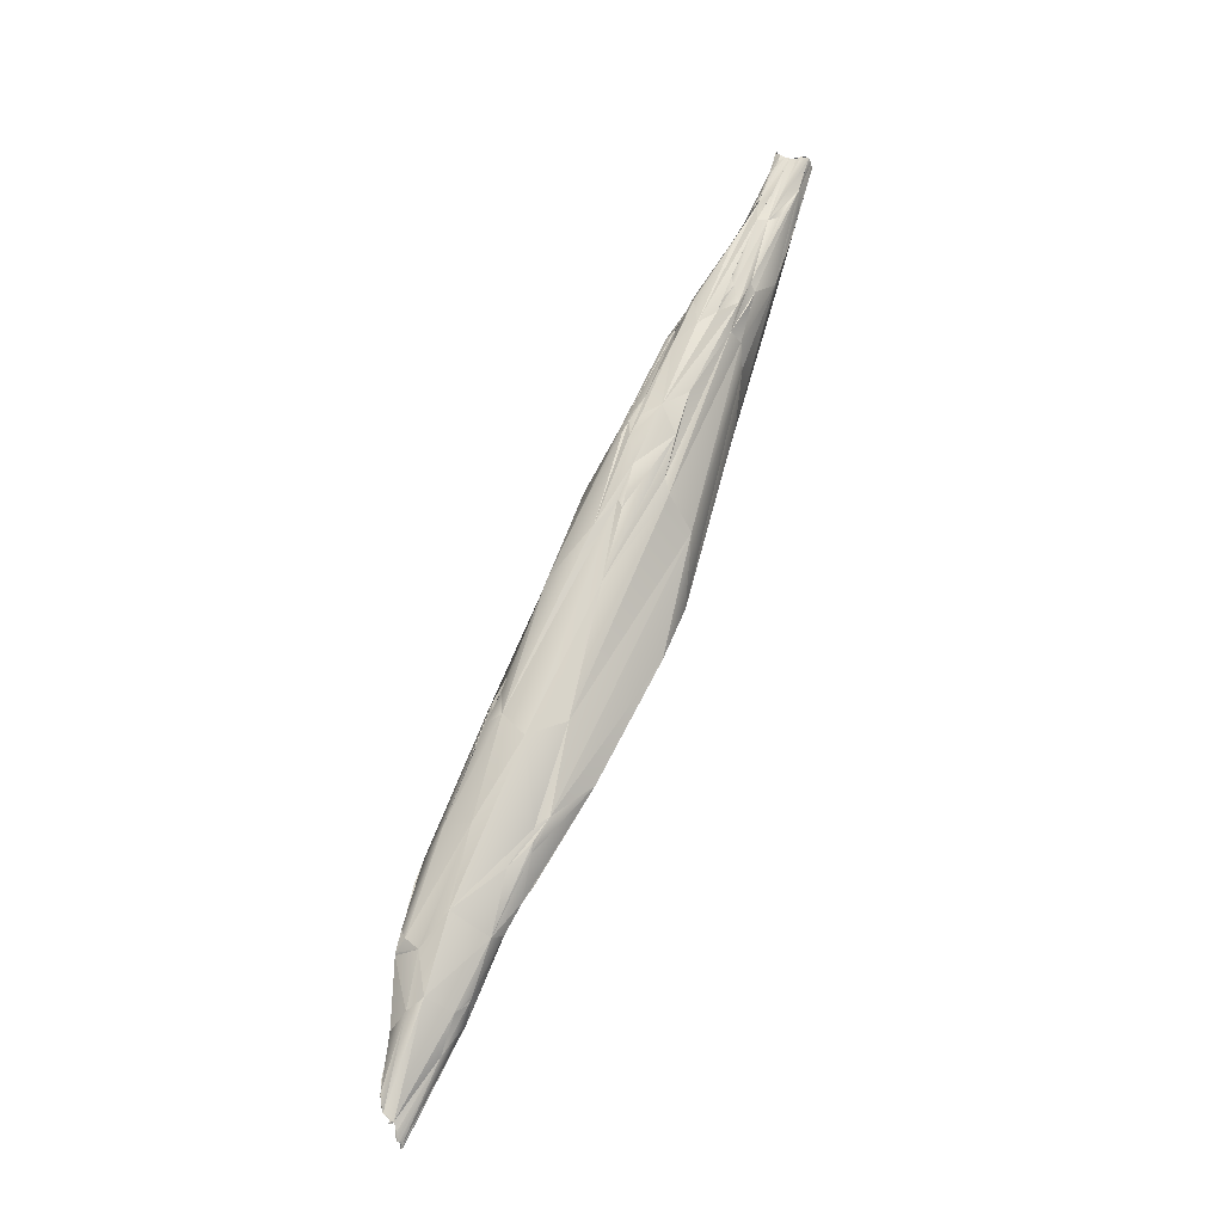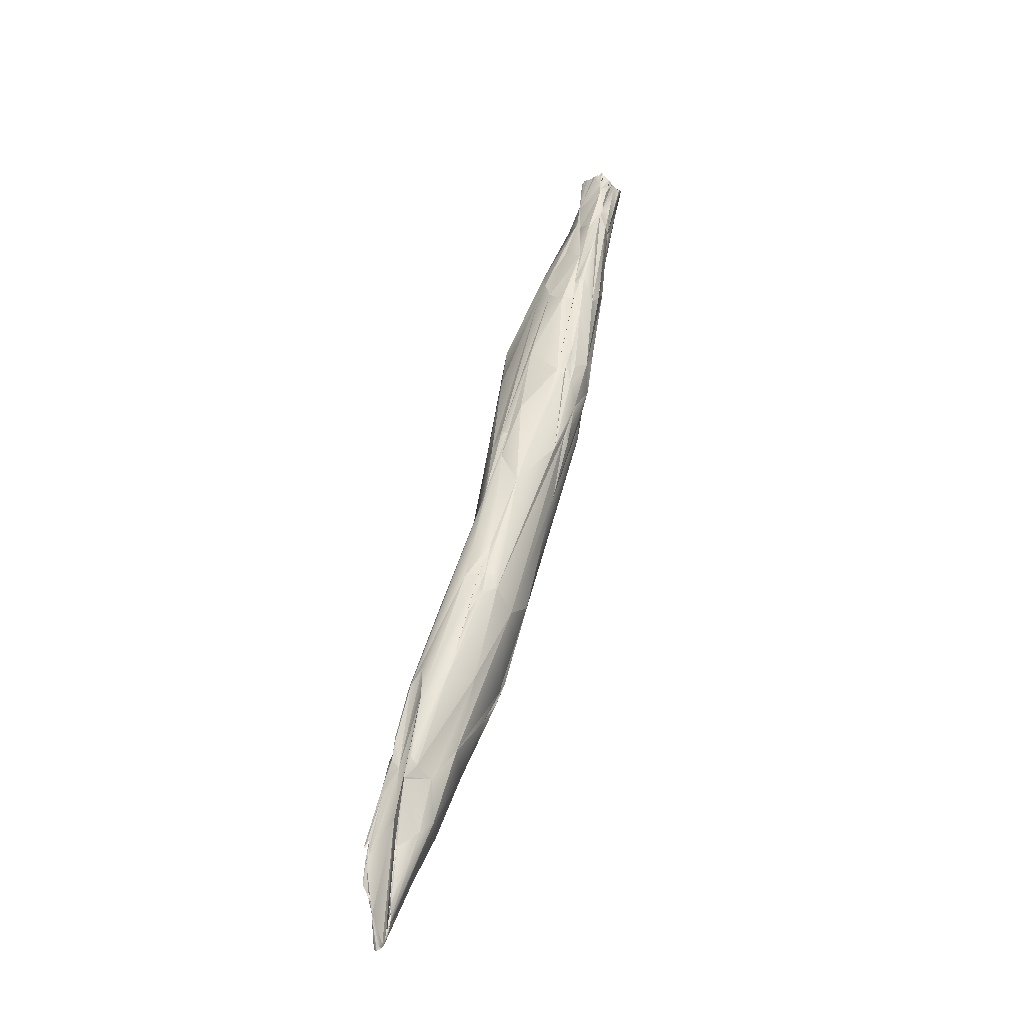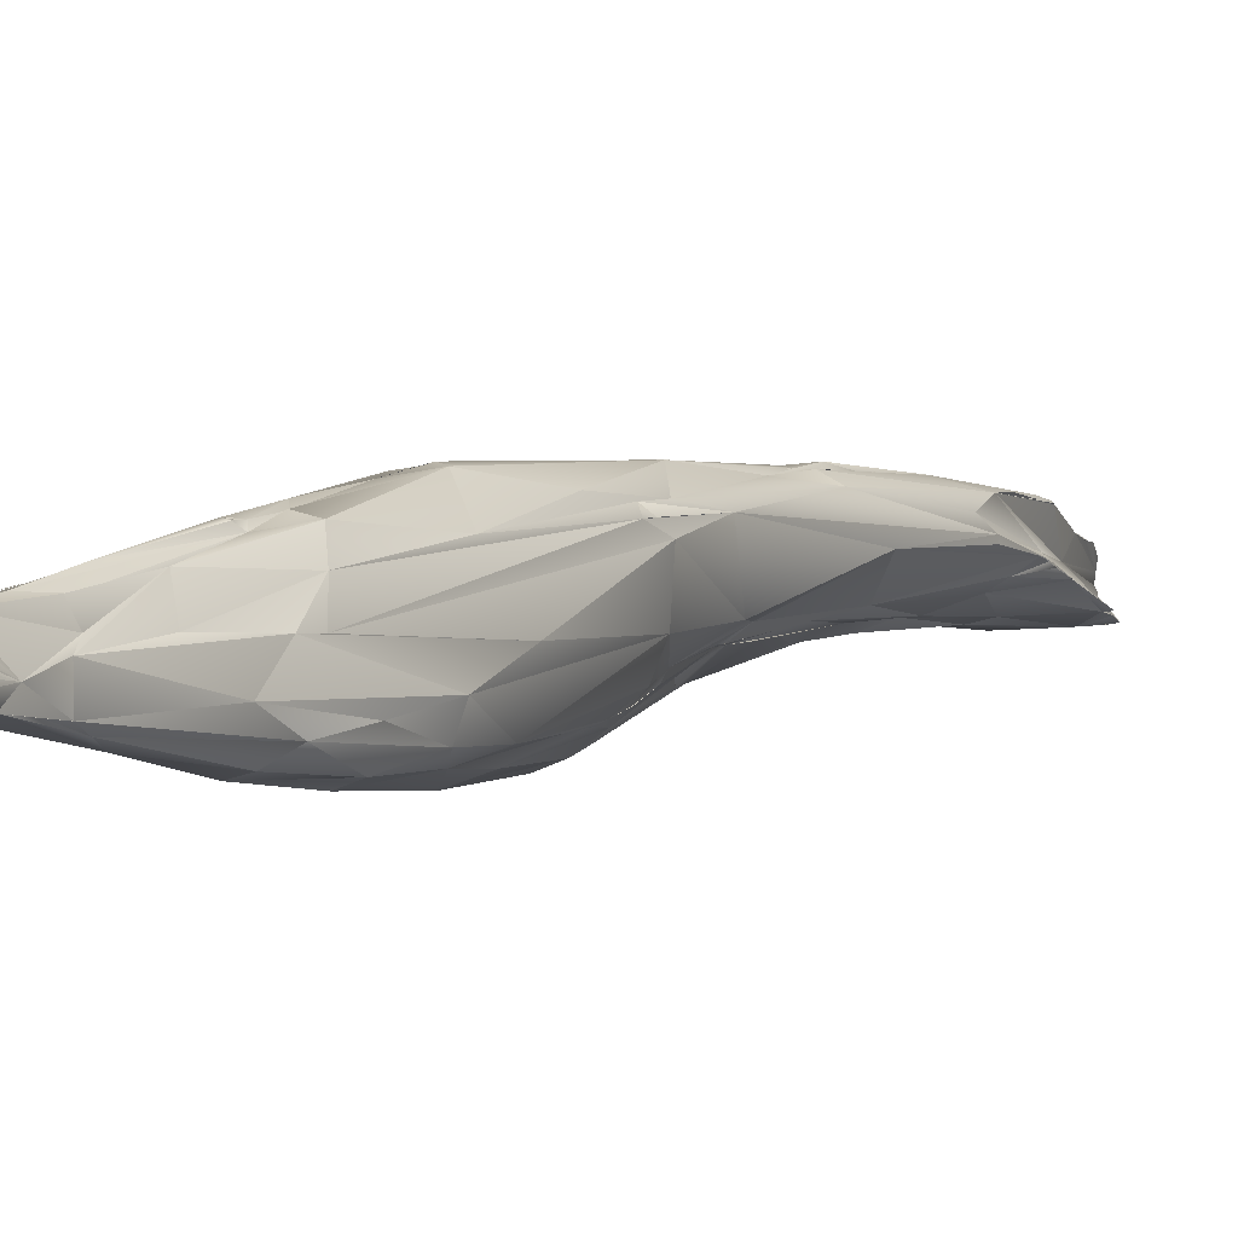
<metadata>
{"format":"obj","ext":"obj","renderer":"f3d","projection":"perspective","resolution":1024,"background":"white","views":[{"elev":-23.7,"azim":-139.9,"up":"+Z"},{"elev":-17.0,"azim":156.7,"up":"+Z"},{"elev":-9.4,"azim":9.9,"up":"+Y"}]}
</metadata>
<code>
o FJ105_BP4323_FMA37666_Left_coracobrachialis
v 130.3 -94.48 1331
v 129.9 -93.35 1331
v 130.7 -95.32 1331
v 134.4 -94.01 1318
v 133 -94.42 1323
v 130.5 -94.62 1331
v 132.3 -95.95 1331
v 132.3 -95.78 1331
v 132.3 -95.76 1331
v 134 -96.26 1331
v 131.6 -92.59 1326
v 131.2 -92.24 1332
v 130.3 -93.07 1332
v 130.3 -93.07 1332
v 130.6 -92.82 1332
v 131.5 -91.85 1331
v 131.3 -92.05 1331
v 130.7 -92.29 1332
v 140 -96.45 1315
v 134.1 -96.19 1331
v 135.4 -96.23 1332
v 135.5 -95.74 1332
v 136.7 -95.93 1334
v 133.4 -95.88 1331
v 135.9 -96.2 1332
v 136.3 -94.15 1334
v 133.8 -90.43 1321
v 132.3 -92.07 1331
v 133.3 -91.29 1332
v 134.5 -89.41 1325
v 132.1 -91.71 1331
v 132.3 -91.42 1332
v 134.8 -89.84 1329
v 134 -90.55 1331
v 132.9 -91.2 1332
v 133.3 -91.33 1332
v 133.7 -90.89 1332
v 140.2 -95.53 1308
v 140.5 -96.21 1319
v 137.3 -93.34 1311
v 137.7 -96.08 1328
v 139.2 -95.84 1324
v 138.6 -94.19 1327
v 137.3 -95.79 1333
v 136.6 -95.96 1334
v 136.7 -95.24 1334
v 136.3 -94.11 1334
v 136.2 -93.14 1333
v 137 -94.75 1333
v 137 -94.1 1333
v 137.5 -88.29 1308
v 137.5 -87.1 1309
v 135.8 -90.51 1329
v 135.7 -91.19 1331
v 135.5 -90.65 1330
v 135.9 -92.62 1334
v 135.1 -92.32 1334
v 135.3 -92.22 1334
v 134.7 -91.3 1333
v 134.8 -91.54 1334
v 135.3 -92.26 1334
v 134.5 -91.37 1333
v 135.5 -92.42 1334
v 134.8 -91.53 1334
v 135.1 -89 1320
v 136.2 -87.68 1320
v 134.5 -89.41 1325
v 136.7 -88.81 1324
v 136.8 -88.65 1324
v 134 -90.84 1331
v 143.1 -96.5 1304
v 144.3 -97.01 1306
v 140.2 -95.71 1322
v 141.3 -89.69 1296
v 140.1 -92.1 1322
v 140 -87.81 1299
v 140.2 -90.58 1321
v 137.5 -88.29 1308
v 138 -87.16 1305
v 139.5 -88.24 1320
v 139.2 -88.4 1321
v 138.3 -85.28 1305
v 137.4 -87.18 1309
v 138.9 -84.84 1308
v 138.9 -84.29 1309
v 146.4 -96.52 1306
v 145.3 -92.95 1289
v 148 -93.95 1284
v 149.1 -94.64 1305
v 143.9 -89.56 1314
v 142.8 -85.46 1312
v 139.7 -84.92 1300
v 140.6 -82.61 1303
v 139.2 -85.92 1317
v 140.5 -82.58 1303
v 138.9 -84.26 1309
v 139.9 -83.14 1305
v 148.6 -96.5 1296
v 150.9 -95.79 1297
v 147.2 -92.98 1309
v 152 -88.36 1259
v 147.6 -84.59 1269
v 148.8 -88.54 1306
v 147 -78.59 1272
v 143.6 -79.38 1288
v 146.2 -76.12 1286
v 142.8 -80.54 1301
v 151.5 -94.42 1280
v 154.3 -91.24 1263
v 152.2 -92.58 1298
v 154 -85.36 1250
v 149.7 -84.19 1302
v 147.2 -77.88 1275
v 144.9 -81.53 1305
v 144.7 -81.66 1306
v 145.5 -82.26 1305
v 145.2 -78.1 1281
v 144.6 -78.48 1284
v 144 -81.41 1306
v 155.2 -92.93 1278
v 154.1 -94.22 1288
v 155.6 -90.45 1263
v 156.9 -90.29 1263
v 154.8 -93.3 1291
v 155.9 -86.09 1249
v 146.8 -80.09 1301
v 146.8 -80.14 1300
v 146.1 -78.83 1298
v 157 -88.42 1256
v 156 -90.18 1292
v 149 -80.68 1300
v 151.5 -73.23 1270
v 150.6 -73.77 1281
v 149.2 -74.79 1285
v 149.3 -75.99 1288
v 149.9 -73.76 1276
v 149.2 -74.79 1285
v 159.5 -88.22 1263
v 159.4 -88.98 1269
v 159.5 -89.03 1269
v 157.1 -91.94 1282
v 161.1 -78.65 1230
v 150.1 -88.18 1304
v 155.7 -79.59 1288
v 152.1 -72.99 1271
v 151.1 -74.51 1284
v 151.9 -73.81 1282
v 152.9 -74.33 1283
v 161.1 -86.82 1263
v 161.1 -86.8 1263
v 162.2 -85.59 1263
v 160.2 -88.25 1267
v 160.9 -81.88 1240
v 161.6 -83.35 1248
v 160.2 -85.51 1255
v 162.1 -84.71 1258
v 163.9 -82.29 1264
v 158.9 -85.69 1284
v 160.2 -71.74 1238
v 154.8 -72.55 1258
v 152.3 -72.99 1271
v 155 -71.1 1267
v 162.1 -85.29 1262
v 161.7 -82.77 1249
v 161.7 -82.72 1249
v 164.2 -80.29 1246
v 162.7 -83.44 1257
v 164.5 -79.86 1244
v 164 -72.24 1225
v 159.9 -74.56 1275
v 163.1 -75.69 1271
v 164.8 -80.78 1250
v 165.1 -80.49 1248
v 168.3 -73.83 1216
v 166.5 -76.92 1226
v 166.6 -77.36 1235
v 165.9 -79.01 1240
v 165.2 -80.42 1248
v 166.8 -78.52 1246
v 164.7 -76.4 1267
v 165.6 -70.8 1223
v 162.8 -69.68 1260
v 169.1 -74.55 1218
v 169 -76.69 1234
v 167.2 -79.48 1252
v 166.6 -71.34 1220
v 166 -70.93 1221
v 166 -70.95 1221
v 164.1 -73.37 1265
v 162.6 -74.36 1270
v 164.8 -67.64 1236
v 169.6 -72.96 1214
v 170.4 -75.04 1218
v 170.7 -74.89 1225
v 170.8 -75.53 1226
v 172.9 -74.65 1228
v 165.6 -70.74 1223
v 167.9 -66.21 1239
v 177.5 -72.59 1206
v 173 -72.94 1209
v 176.1 -70.15 1201
v 173.4 -73.53 1216
v 168.9 -76.74 1235
v 172.5 -69.93 1208
v 169 -68.99 1218
v 167.3 -73.03 1258
v 168.1 -68.53 1248
v 172.3 -65.05 1224
v 169.2 -67.28 1243
v 175.5 -73.77 1218
v 170.8 -74.89 1224
v 175.7 -72.02 1237
v 170.7 -67.15 1242
v 170.5 -66.76 1240
v 170.8 -65.8 1238
v 178.6 -71.78 1198
v 180 -71.88 1205
v 176.6 -70.04 1200
v 177.5 -68.15 1198
v 175.5 -64.42 1212
v 173.1 -66.02 1235
v 170.8 -67.09 1242
v 172.8 -68.29 1241
v 185.4 -71.23 1195
v 180 -71.64 1215
v 180.3 -68.68 1193
v 185.8 -65.52 1184
v 179.4 -64.06 1200
v 177 -64.28 1224
v 186.1 -69.32 1206
v 182 -70.53 1215
v 180.4 -67.37 1225
v 180.1 -63.36 1207
v 187 -68.07 1181
v 187.1 -68.65 1181
v 186.8 -68.05 1181
v 186.3 -67.65 1181
v 186.9 -68.02 1181
v 186.8 -68 1181
v 186.7 -67.72 1182
v 187.1 -68.61 1181
v 187.1 -69.73 1186
v 187.3 -69.4 1186
v 187.7 -70.55 1198
v 186.1 -67.16 1182
v 186.2 -66.76 1182
v 186.3 -67.05 1182
v 185.9 -66.13 1183
v 186.3 -67.04 1182
v 184.8 -66.98 1201
v 184 -67.66 1209
v 185.1 -69.05 1210
v 184.9 -68.67 1210
v 184.4 -68.7 1212
v 184.2 -68.84 1214
v 185.9 -65.04 1184
v 181.8 -68.62 1223
v 181.9 -69.31 1222
v 186.3 -63.81 1185
v 182 -63.28 1198
v 181.4 -64.99 1220
v 182.6 -63.09 1209
v 182.4 -64.3 1217
v 189 -70.33 1191
v 188.6 -70.32 1191
v 187.2 -69.47 1188
v 187.6 -70.03 1189
v 187.8 -69.43 1189
v 188 -70.2 1190
v 188.2 -69.99 1195
v 188.3 -70.28 1194
v 187.9 -70.18 1195
v 187.9 -69.86 1195
v 187.9 -69.98 1196
v 188.5 -70.07 1196
v 188.6 -70.29 1197
v 186.2 -69.13 1205
v 186.2 -66.18 1183
v 186.1 -66.03 1184
v 186 -65.68 1184
v 186.1 -65.72 1184
v 186.1 -69.22 1205
v 186.1 -69.29 1206
v 186 -65.4 1184
v 186.1 -65.38 1184
v 186.1 -65.4 1184
v 186.2 -64.91 1184
v 186.3 -64.99 1185
v 186.5 -63.97 1185
v 186.4 -63.47 1186
v 186.4 -63.29 1188
v 186.5 -63.39 1189
v 186.1 -63.8 1193
v 186.3 -63.58 1190
v 185.5 -63.75 1196
v 185.6 -64.03 1197
v 184.7 -63.33 1207
v 184.7 -63.35 1206
v 184.5 -63.19 1207
v 183.6 -63.32 1210
v 131 -95.22 1331
v 130.4 -94.43 1331
v 130.4 -94.43 1331
v 129.9 -93.34 1331
v 131.6 -92.6 1326
v 130.8 -92.48 1332
v 130.2 -92.67 1332
v 130.4 -92.65 1331
v 135.3 -96.08 1332
v 132.6 -91.96 1331
v 132.9 -91.19 1332
v 133.2 -91.26 1332
v 133.7 -90.89 1332
v 133.7 -90.89 1332
v 136.7 -95.24 1334
v 136.3 -94.11 1334
v 136.3 -94.11 1334
v 136.3 -94.11 1334
v 136.2 -93.14 1333
v 137 -94.1 1333
v 135.7 -91.19 1331
v 135.2 -92.51 1334
v 134.7 -91.51 1333
v 135.1 -91.61 1333
v 134.9 -91.59 1334
v 135.4 -92.21 1334
v 135.4 -92.21 1334
v 134.7 -91.3 1333
v 134.7 -91.15 1333
v 135.5 -92.42 1334
v 135.5 -92.42 1334
v 135.5 -92.42 1334
v 136 -92.61 1334
v 134.8 -91.53 1334
v 134.8 -91.53 1334
v 136.4 -88.65 1324
v 135.8 -89.28 1326
v 136.9 -88.54 1324
v 137.2 -88.08 1323
v 139.2 -85.92 1317
v 145.2 -81.29 1304
v 166.5 -76.91 1226
v 163.8 -75.24 1269
v 170.8 -66.62 1240
v 182.1 -70.54 1215
v 187 -68.85 1181
v 186.9 -68.18 1181
v 186.9 -68.02 1181
v 186.9 -67.91 1181
v 186.8 -67.91 1181
v 186.7 -67.72 1182
v 186.7 -67.72 1182
v 187.2 -69.12 1183
v 187.1 -69.71 1186
v 186.3 -67.65 1181
v 186.3 -67.65 1181
v 186.3 -67.65 1181
v 186.2 -67.06 1182
v 186.1 -67.16 1182
v 186.2 -66.76 1182
v 186.2 -66.76 1182
v 186.3 -67 1182
v 186.3 -67.05 1182
v 186 -66.55 1184
v 185.2 -69.16 1209
v 184.9 -68.67 1210
v 184.7 -68.75 1211
v 184.7 -68.75 1211
v 185.8 -65.51 1184
v 184.3 -68.7 1213
v 184.4 -68.72 1213
v 181.9 -69.31 1222
v 188.6 -70.29 1191
v 188 -69.85 1189
v 188.6 -70.28 1189
v 188.3 -69.89 1190
v 188.7 -69.9 1195
v 188.3 -70.16 1196
v 187.7 -69.69 1196
v 188 -70.01 1196
v 188 -70.01 1196
v 188 -69.95 1196
v 187.9 -70.09 1198
v 186.2 -66.18 1183
v 186 -65.97 1184
v 186 -65.92 1184
v 186 -65.92 1184
v 186.1 -65.72 1184
v 186.1 -65.72 1184
v 186 -65.35 1184
v 185.8 -64.94 1184
v 186.2 -65.31 1184
v 185.9 -65.06 1184
v 185.9 -65.06 1184
v 186.1 -64.99 1184
v 186.2 -64.91 1184
v 186.2 -64.91 1184
v 186.2 -64.98 1184
v 186.4 -63.93 1185
v 186.5 -63.97 1185
v 186.5 -63.95 1185
v 186.4 -63.92 1185
v 186.4 -63.47 1186
v 185.6 -64.03 1197
v 185 -63.6 1203
v 184.5 -63.18 1207
v 184.8 -63.36 1207
v 135.4 -96.29 1332
v 135.7 -96.27 1333
v 169.2 -67.24 1243
v 173.1 -65.93 1235
v 187.7 -69.9 1188
v 185.9 -69.27 1206
v 187.8 -69.6 1188
f 302 13 304
f 41 10 7
f 3 5 4
f 5 3 1
f 7 8 301
f 301 8 6
f 7 10 8
f 5 1 11
f 11 1 2
f 305 2 65
f 303 9 12
f 28 12 9
f 28 31 12
f 303 15 14
f 307 304 13
f 15 307 13
f 12 307 15
f 303 12 15
f 2 18 65
f 306 16 308
f 65 18 17
f 32 65 17
f 40 3 4
f 40 38 3
f 7 3 38
f 7 38 19
f 7 19 41
f 41 21 10
f 23 21 41
f 408 409 309
f 11 40 5
f 29 9 25
f 24 20 22
f 26 57 59
f 51 11 52
f 40 11 51
f 52 11 27
f 27 11 65
f 305 65 11
f 28 9 29
f 29 25 26
f 29 26 59
f 37 36 59
f 30 65 32
f 311 310 36
f 35 68 32
f 33 68 35
f 33 35 34
f 313 55 70
f 34 35 314
f 35 312 314
f 71 19 38
f 19 39 41
f 73 42 39
f 40 87 38
f 43 41 73
f 39 42 41
f 41 44 23
f 43 44 41
f 43 49 44
f 44 49 23
f 74 40 76
f 76 40 51
f 77 53 43
f 53 54 43
f 56 43 54
f 25 45 26
f 47 45 315
f 50 46 49
f 46 50 316
f 50 48 316
f 319 56 317
f 46 23 49
f 43 56 319
f 43 319 320
f 49 43 320
f 92 51 52
f 58 60 323
f 26 330 57
f 322 326 64
f 334 327 54
f 54 53 62
f 335 321 328
f 329 55 313
f 56 54 327
f 331 56 327
f 333 332 318
f 65 83 27
f 83 65 82
f 66 65 30
f 67 32 68
f 55 69 70
f 337 338 336
f 38 88 71
f 71 72 19
f 86 39 19
f 87 40 74
f 89 73 39
f 43 73 75
f 75 77 43
f 79 92 78
f 76 78 92
f 78 76 51
f 92 79 51
f 81 77 91
f 80 69 55
f 77 81 53
f 52 82 92
f 82 65 84
f 84 66 85
f 84 65 66
f 67 68 66
f 68 107 66
f 116 69 80
f 336 338 339
f 71 98 72
f 72 99 86
f 38 87 88
f 19 72 86
f 89 39 86
f 91 75 90
f 91 77 75
f 102 76 104
f 92 104 76
f 84 93 82
f 84 96 97
f 84 97 93
f 96 84 85
f 96 66 95
f 107 95 66
f 119 107 94
f 340 69 116
f 107 68 94
f 93 106 82
f 106 93 95
f 97 96 95
f 108 71 88
f 108 98 71
f 98 99 72
f 89 86 99
f 101 88 87
f 89 110 100
f 87 74 101
f 101 74 102
f 100 73 89
f 74 76 102
f 73 100 75
f 100 103 75
f 103 90 75
f 112 91 90
f 104 92 113
f 82 105 92
f 116 115 340
f 91 116 80
f 105 82 106
f 106 95 107
f 101 109 88
f 108 88 109
f 108 121 98
f 98 121 99
f 124 89 99
f 101 102 111
f 103 100 130
f 90 103 112
f 92 105 113
f 114 341 119
f 116 127 341
f 340 115 119
f 119 115 114
f 341 115 116
f 117 113 118
f 105 118 113
f 106 117 105
f 123 120 108
f 108 120 121
f 141 124 121
f 124 99 121
f 129 122 109
f 122 123 109
f 123 108 109
f 89 124 110
f 125 101 111
f 160 104 113
f 128 341 127
f 91 131 116
f 126 116 131
f 106 136 117
f 106 107 128
f 119 128 107
f 341 128 119
f 120 123 138
f 154 123 129
f 129 123 122
f 120 138 139
f 121 120 139
f 139 141 121
f 124 130 110
f 101 125 129
f 101 129 109
f 110 130 100
f 103 130 158
f 169 102 159
f 159 102 104
f 131 91 112
f 160 159 104
f 148 126 131
f 117 160 113
f 132 117 136
f 133 134 135
f 128 135 134
f 128 127 135
f 148 135 127
f 126 148 127
f 133 106 137
f 106 128 137
f 137 128 134
f 129 153 154
f 154 155 123
f 139 140 141
f 152 141 140
f 141 130 124
f 129 125 153
f 157 130 141
f 125 111 142
f 112 103 143
f 144 148 131
f 144 131 112
f 117 132 160
f 132 145 161
f 132 136 145
f 162 146 147
f 135 146 133
f 135 148 147
f 162 136 133
f 106 133 136
f 146 162 133
f 123 155 138
f 139 138 156
f 149 139 156
f 149 152 139
f 150 152 149
f 150 151 152
f 167 163 150
f 163 151 150
f 157 141 151
f 164 155 154
f 166 156 138
f 166 155 165
f 166 138 155
f 151 141 152
f 130 157 158
f 125 142 153
f 169 142 111
f 102 169 111
f 112 143 171
f 144 112 171
f 148 144 170
f 132 161 160
f 161 136 162
f 147 148 182
f 165 154 168
f 165 164 154
f 168 166 165
f 166 167 156
f 156 167 150
f 151 167 157
f 180 158 157
f 153 142 174
f 174 183 153
f 153 183 175
f 153 168 154
f 169 186 142
f 143 158 180
f 171 190 144
f 160 191 159
f 191 160 161
f 162 147 182
f 172 166 173
f 166 178 173
f 166 172 167
f 172 179 167
f 176 153 175
f 176 177 168
f 153 176 168
f 178 179 172
f 185 157 167
f 142 186 192
f 180 171 143
f 181 169 159
f 182 148 170
f 191 161 198
f 161 162 198
f 198 162 182
f 174 192 183
f 183 193 342
f 194 176 175
f 195 177 176
f 184 166 168
f 203 178 166
f 179 178 196
f 179 185 167
f 188 204 186
f 204 188 205
f 205 188 169
f 186 169 187
f 205 169 181
f 180 206 171
f 171 343 190
f 159 197 181
f 197 159 191
f 189 182 170
f 206 190 343
f 170 144 189
f 193 194 175
f 195 176 211
f 195 184 168
f 203 196 178
f 179 212 185
f 206 180 185
f 180 157 185
f 204 192 186
f 205 197 220
f 191 220 197
f 207 182 189
f 206 223 189
f 190 206 189
f 198 182 209
f 210 184 195
f 200 192 204
f 201 200 204
f 192 200 183
f 193 199 202
f 202 194 193
f 202 211 194
f 203 184 196
f 179 196 212
f 212 206 185
f 220 204 205
f 209 182 207
f 189 223 207
f 191 198 208
f 201 216 200
f 193 200 199
f 200 193 183
f 217 202 199
f 217 211 202
f 217 210 211
f 211 210 195
f 201 219 218
f 204 219 201
f 210 196 184
f 208 220 191
f 213 214 207
f 209 207 214
f 207 223 222
f 344 215 410
f 198 209 215
f 216 224 199
f 199 200 216
f 228 219 204
f 206 212 257
f 228 204 220
f 257 223 206
f 208 198 229
f 229 198 215
f 215 221 229
f 229 411 213
f 213 222 229
f 411 214 213
f 344 221 215
f 235 224 216
f 216 201 226
f 237 216 226
f 224 217 199
f 217 225 210
f 225 196 210
f 226 218 219
f 212 196 255
f 228 227 219
f 257 212 372
f 232 261 223
f 232 223 257
f 223 261 222
f 244 225 217
f 244 230 225
f 231 225 230
f 231 196 225
f 219 227 226
f 231 255 196
f 228 259 227
f 260 259 228
f 260 228 233
f 233 228 220
f 220 208 233
f 261 229 222
f 355 247 240
f 349 351 243
f 352 350 356
f 249 243 351
f 234 216 237
f 235 216 234
f 353 241 243
f 349 243 241
f 354 353 243
f 242 224 235
f 243 273 270
f 243 249 250
f 243 250 273
f 224 269 265
f 271 244 224
f 224 244 217
f 245 363 357
f 226 359 237
f 360 359 226
f 360 226 248
f 249 361 278
f 278 279 249
f 248 226 227
f 250 249 279
f 254 365 366
f 252 367 345
f 252 231 230
f 368 255 231
f 227 259 256
f 251 250 261
f 251 370 253
f 212 255 258
f 372 371 257
f 251 257 370
f 232 257 251
f 291 259 260
f 251 261 232
f 260 233 297
f 262 233 208
f 208 229 262
f 261 300 229
f 373 376 270
f 243 266 354
f 242 268 224
f 243 270 267
f 224 268 269
f 374 412 414
f 267 270 376
f 265 271 224
f 271 373 270
f 273 250 251
f 272 271 270
f 274 380 273
f 244 271 272
f 381 244 272
f 273 251 282
f 273 282 274
f 378 276 244
f 244 276 230
f 230 276 277
f 282 383 274
f 387 281 279
f 284 388 369
f 283 282 251
f 283 251 253
f 413 366 365
f 227 256 286
f 392 390 287
f 286 256 396
f 393 398 397
f 391 288 281
f 281 288 279
f 289 292 288
f 291 401 290
f 294 401 291
f 292 293 288
f 288 293 296
f 294 295 404
f 279 288 250
f 288 296 250
f 296 298 250
f 291 295 294
f 260 295 291
f 297 295 260
f 404 295 405
f 297 233 299
f 233 262 299
f 250 298 261
f 407 406 300
f 263 261 298
f 300 299 262
f 407 300 261
f 229 300 262
l 280 386
l 384 385
l 264 375
l 324 325
l 239 348
l 61 63
l 394 399
l 379 382
l 395 400
l 246 358
l 285 389
l 275 377
l 402 403
l 362 364
l 236 238
l 346 347

</code>
